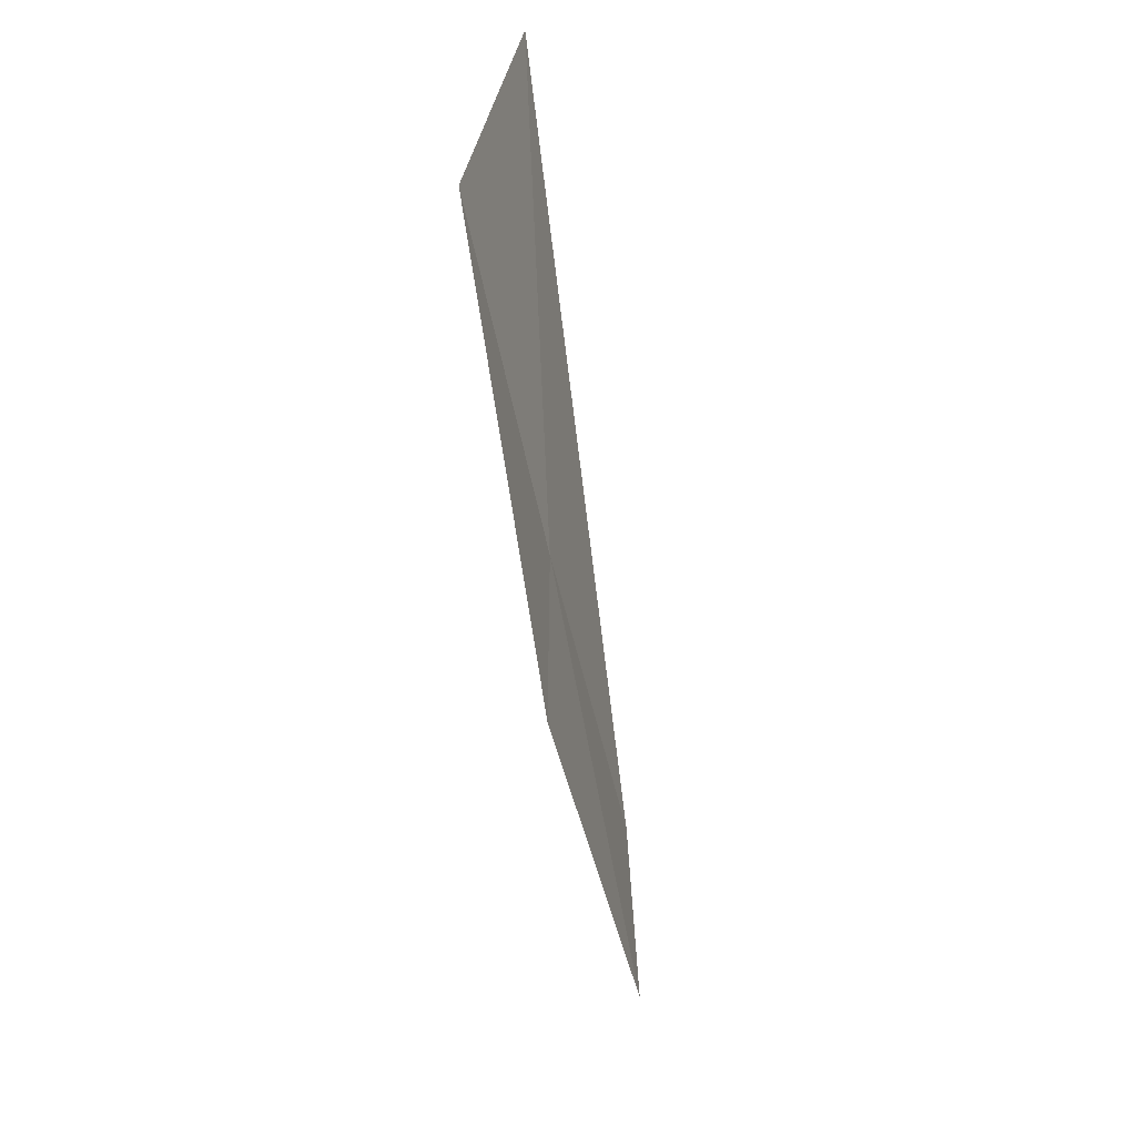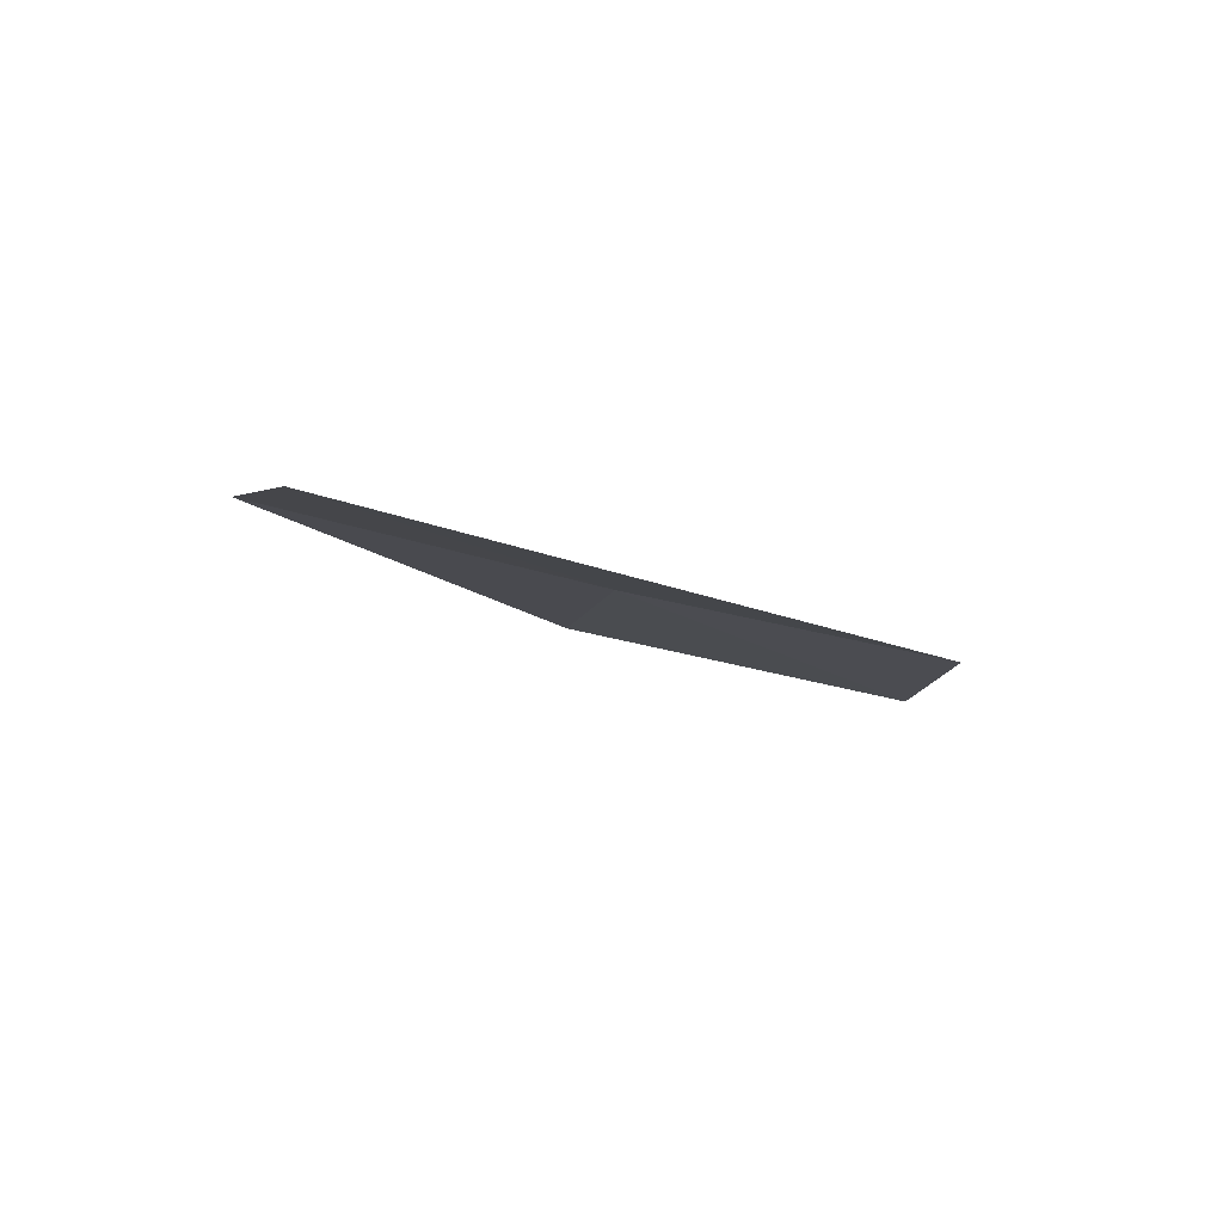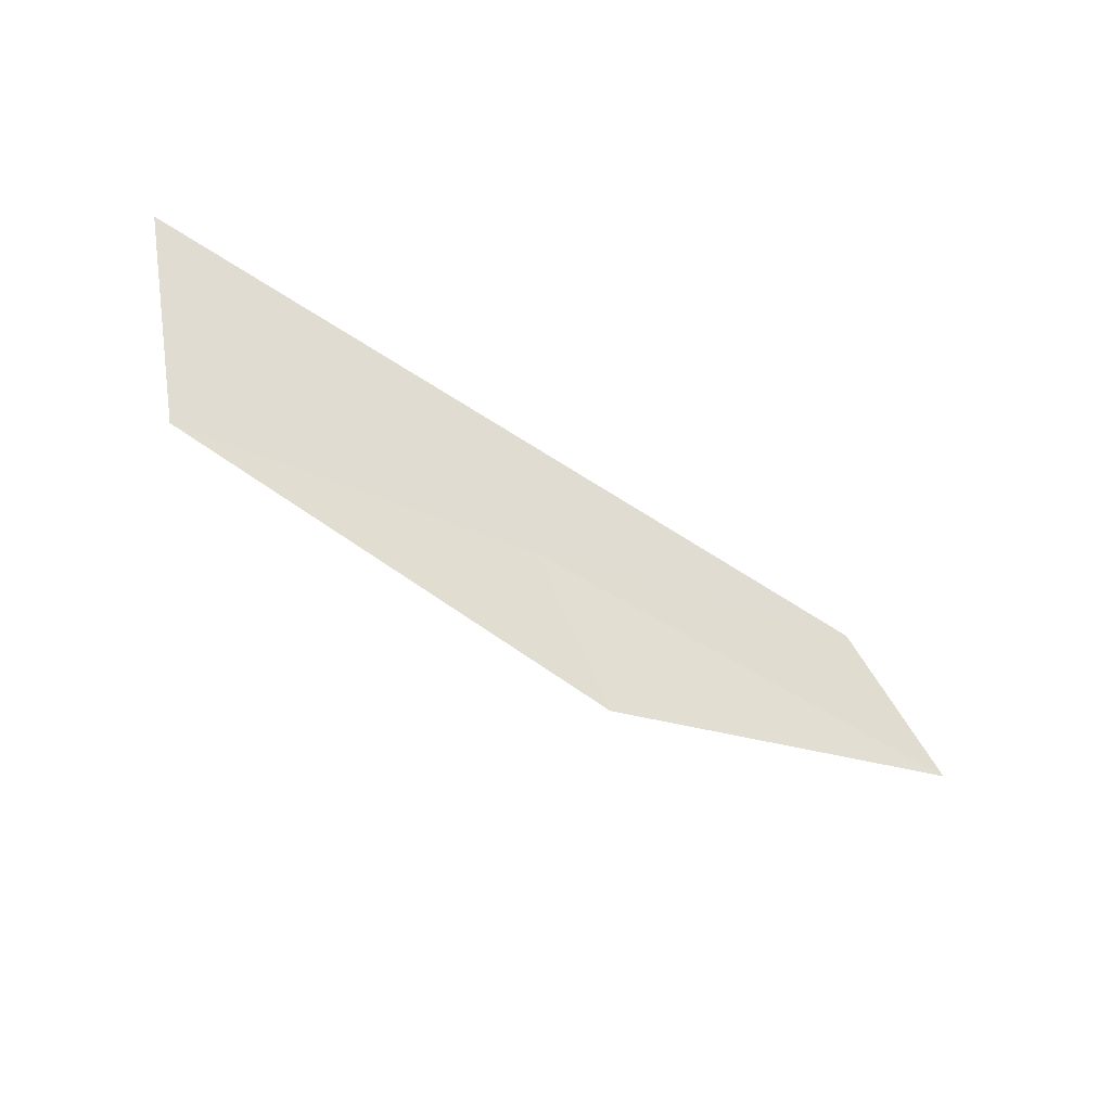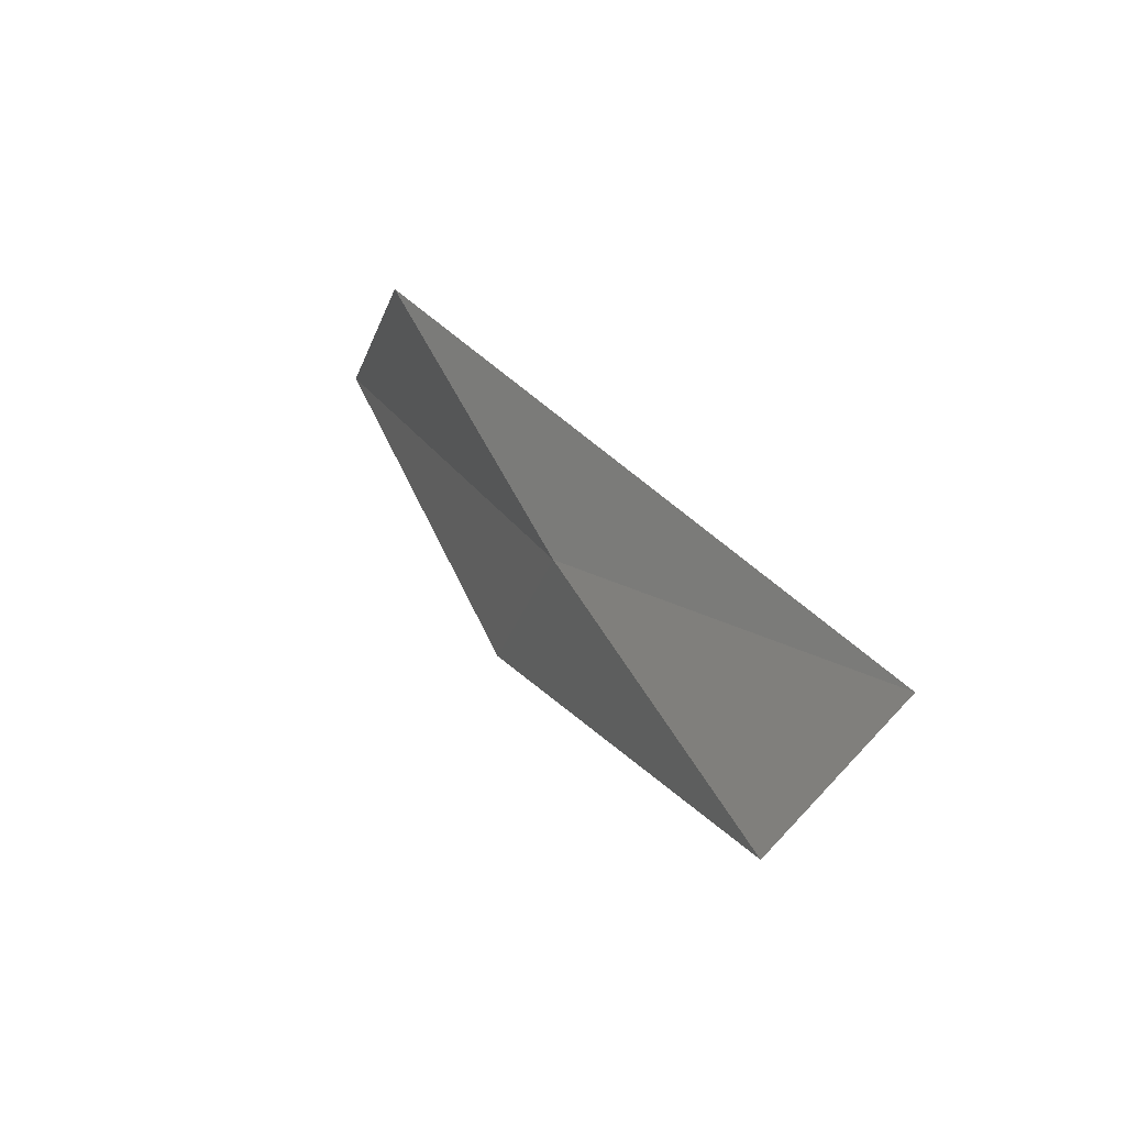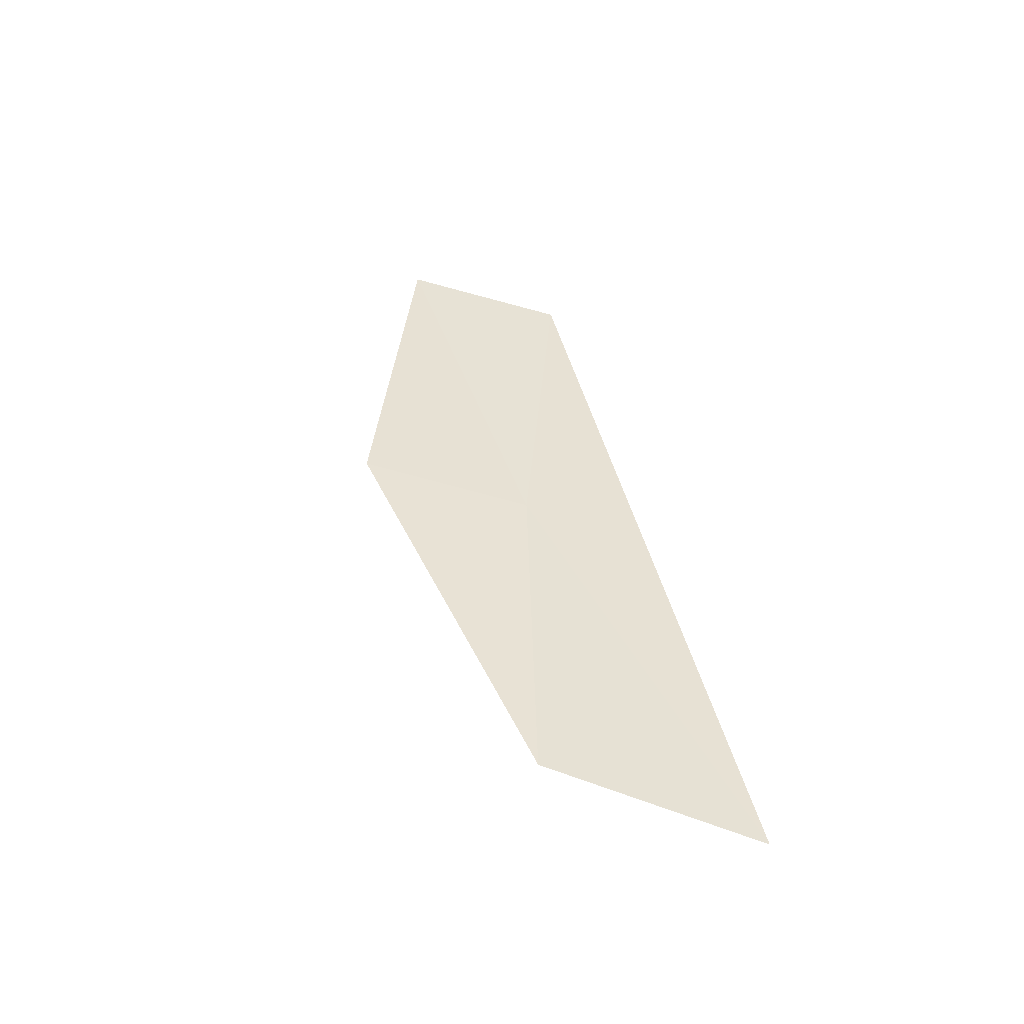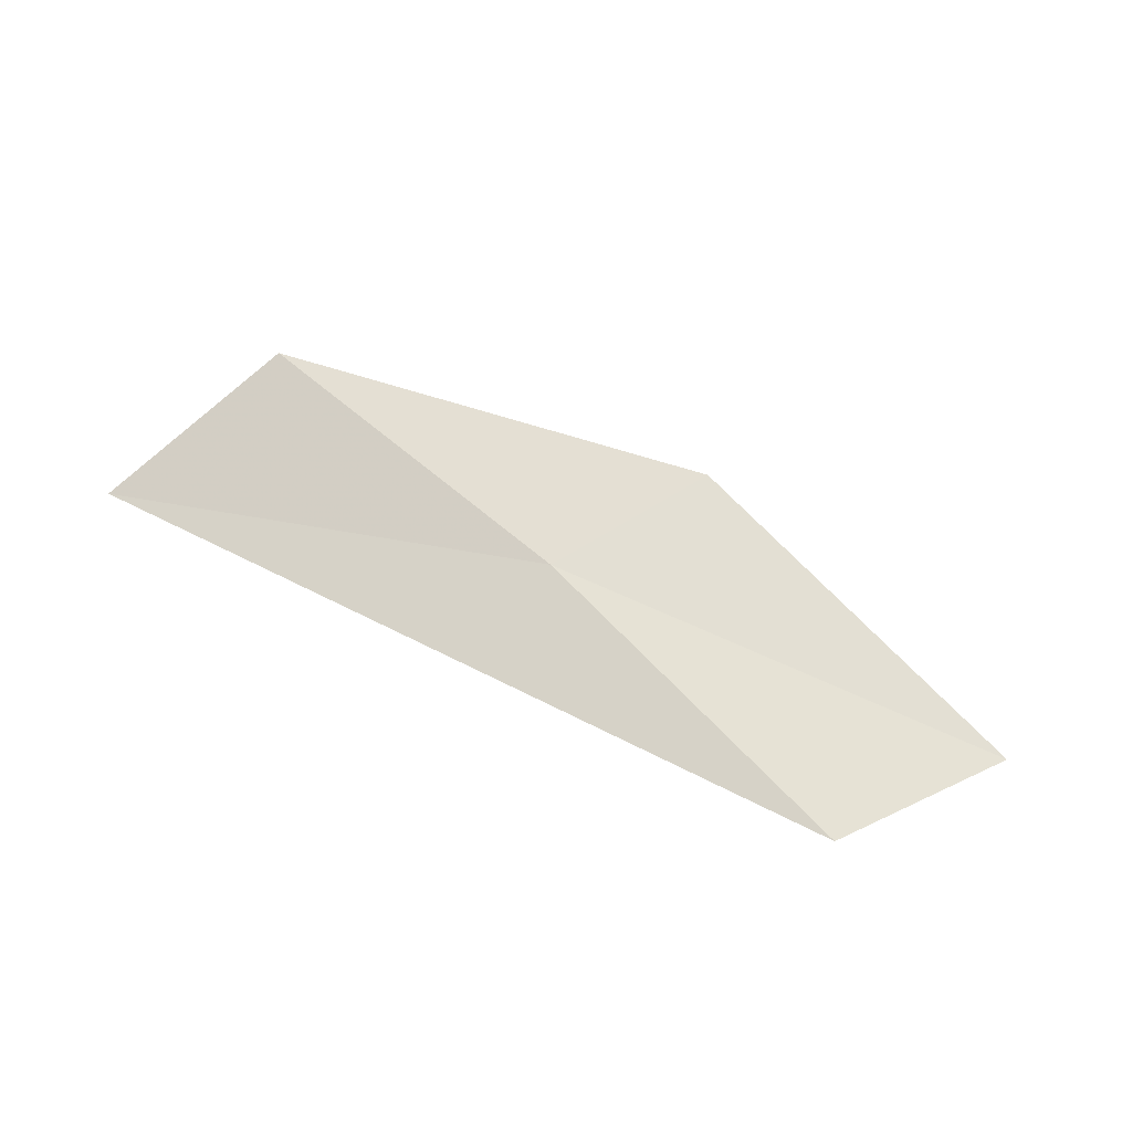
<metadata>
{"format":"obj","ext":"obj","renderer":"f3d","projection":"perspective","resolution":1024,"background":"white","views":[{"elev":-66.2,"azim":98.8,"up":"+Y"},{"elev":-16.5,"azim":136.5,"up":"+Z"},{"elev":-55.2,"azim":147.1,"up":"+Y"},{"elev":34.2,"azim":60.3,"up":"+Y"},{"elev":42.3,"azim":78.2,"up":"+Z"},{"elev":59.7,"azim":-149.7,"up":"+Z"}]}
</metadata>
<code>
v -8.434 -15.74 19.43
v -10.23 -15.2 19.33
v -10.73 -15.94 19.35
v -8.86 -16.53 19.5
v -6.636 -16.07 19.52
v -6.225 -15.09 19.2
f 1 3 2
f 1 4 3
f 1 5 4
f 1 2 6
f 1 6 5

</code>
